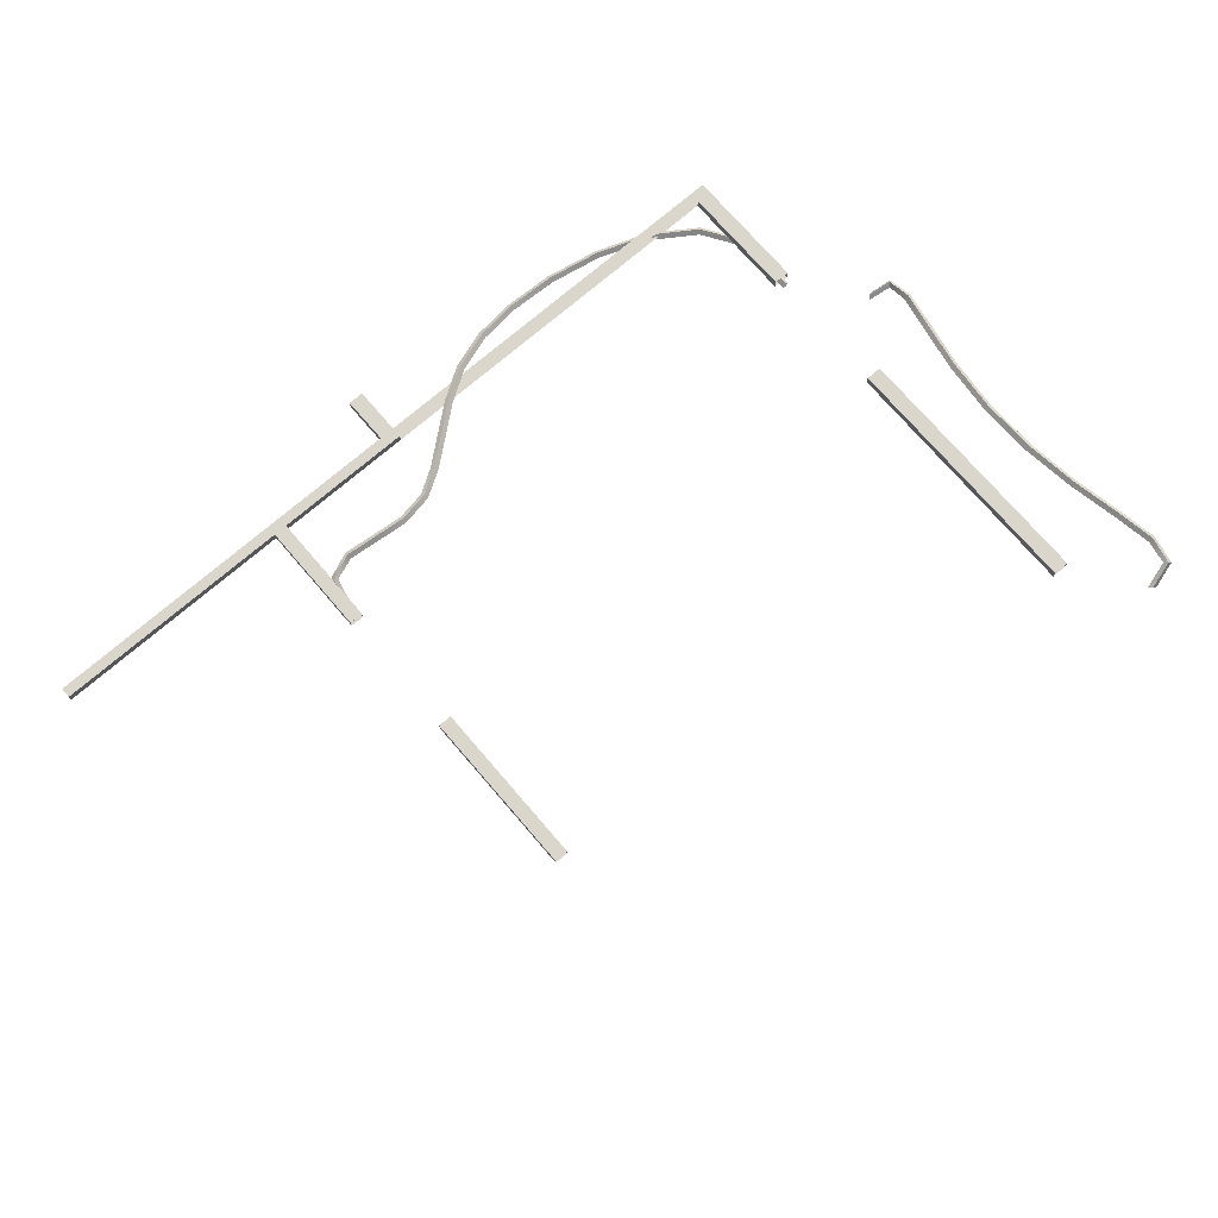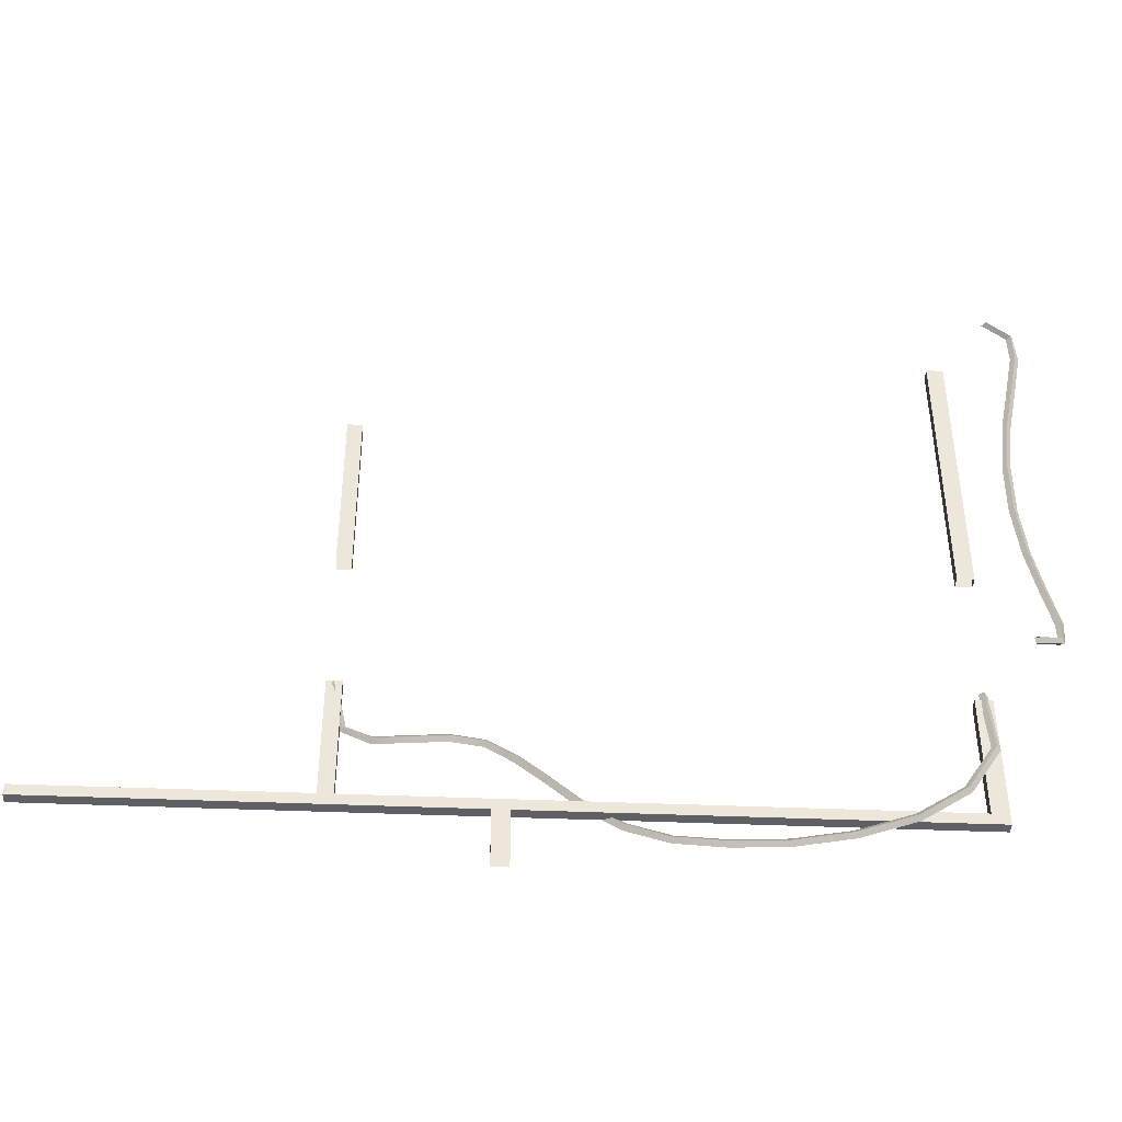
<metadata>
{"format":"obj","ext":"obj","renderer":"f3d","projection":"perspective","resolution":1024,"background":"white","views":[{"elev":73.6,"azim":-40.7,"up":"+Y"},{"elev":-42.1,"azim":-2.9,"up":"+Z"}]}
</metadata>
<code>
g mesh01
v 8.798 -0.1243 4.739
v 8.843 -0.05018 4.673
v 8.772 0.02389 4.709
v 8.728 -0.05018 4.775
v 9.223 -0.0053 4.828
v 9.267 0.06878 4.762
v 9.197 0.1429 4.798
v 9.152 0.06878 4.864
v 9.246 0.05968 5.252
v 9.323 0.136 5.253
v 9.247 0.2124 5.238
v 9.17 0.136 5.238
v 9.1 0.09746 5.953
v 9.176 0.1741 5.965
v 9.101 0.2507 5.947
v 9.025 0.1741 5.935
v 8.925 0.1221 6.856
v 9.001 0.1988 6.866
v 8.926 0.2754 6.853
v 8.85 0.1988 6.844
v 8.823 0.1426 7.887
v 8.899 0.2193 7.889
v 8.823 0.2959 7.884
v 8.746 0.2193 7.883
v 8.841 0.1613 8.969
v 8.917 0.238 8.962
v 8.841 0.3147 8.967
v 8.764 0.238 8.973
v 8.976 0.1742 10.02
v 9.052 0.2509 10.01
v 8.976 0.3275 10.02
v 8.901 0.2509 10.04
v 9.173 0.1703 10.97
v 9.248 0.2469 10.96
v 9.173 0.3236 10.98
v 9.098 0.2469 10.99
v 9.322 0.1325 11.73
v 9.399 0.2087 11.73
v 9.324 0.2849 11.75
v 9.246 0.2087 11.75
v 9.281 0.0393 12.22
v 9.324 0.112 12.29
v 9.25 0.1846 12.26
v 9.206 0.112 12.19
v 8.803 -0.1468 12.37
v 8.846 -0.07417 12.43
v 8.772 -0.00151 12.4
v 8.728 -0.07417 12.34
v -2.704 -0.1239 3.326
v -2.78 -0.05018 3.302
v -2.727 0.02351 3.362
v -2.651 -0.05018 3.386
v -2.518 -0.02753 2.483
v -2.593 0.04617 2.459
v -2.541 0.1199 2.519
v -2.465 0.04617 2.543
v -2.033 0.00991 2.318
v -2.056 0.08477 2.243
v -2.066 0.1596 2.321
v -2.042 0.08477 2.396
v -1.439 0.04825 2.399
v -1.439 0.1244 2.322
v -1.456 0.2006 2.397
v -1.456 0.1244 2.474
v -0.8363 0.06443 2.46
v -0.8423 0.1411 2.384
v -0.8426 0.2177 2.46
v -0.8366 0.1411 2.537
v -0.2633 0.04119 2.355
v -0.2887 0.1178 2.283
v -0.259 0.1945 2.354
v -0.2336 0.1178 2.426
v 0.2231 0.02685 2.056
v 0.1836 0.1032 1.99
v 0.2337 0.1797 2.049
v 0.2733 0.1032 2.115
v 0.7338 0.01216 1.638
v 0.6921 0.08828 1.573
v 0.7481 0.1644 1.627
v 0.7898 0.08828 1.692
v 1.28 0.0399 1.198
v 1.245 0.1158 1.129
v 1.298 0.1917 1.185
v 1.333 0.1158 1.254
v 1.877 0.01737 0.813
v 1.854 0.09316 0.7388
v 1.898 0.1689 0.8028
v 1.921 0.09316 0.877
v 2.613 -0.06688 0.5387
v 2.605 0.00901 0.4617
v 2.634 0.0849 0.5333
v 2.642 0.00901 0.6104
v 3.459 -0.1827 0.4099
v 3.464 -0.1065 0.3329
v 3.477 -0.03037 0.4089
v 3.472 -0.1065 0.486
v 4.406 -0.2065 0.439
v 4.421 -0.1301 0.3635
v 4.419 -0.05364 0.4404
v 4.404 -0.1301 0.516
v 5.413 -0.21 0.6271
v 5.436 -0.1334 0.554
v 5.419 -0.05678 0.6288
v 5.396 -0.1334 0.702
v 6.422 -0.209 0.9876
v 6.456 -0.1323 0.9189
v 6.421 -0.05564 0.9875
v 6.387 -0.1323 1.056
v 7.26 -0.2064 1.552
v 7.311 -0.1298 1.495
v 7.254 -0.05326 1.546
v 7.202 -0.1298 1.603
v 7.787 -0.2143 2.368
v 7.86 -0.138 2.344
v 7.784 -0.06167 2.354
v 7.71 -0.138 2.378
v 7.724 -0.1505 3.497
v 7.798 -0.07417 3.472
v 7.721 0.00216 3.482
v 7.648 -0.07417 3.507
v -0.1467 0.09878 0.00033
v -0.1467 -0.09877 0.00033
v 0.1523 -0.09877 0.00033
v 0.1523 0.09878 0.00033
v 0.1523 0.09878 0.9262
v 0.1523 0.09878 1.126
v 0.1523 -0.09877 1.126
v -0.1467 -0.09877 0.9262
v -0.1467 0.09878 0.9262
v -0.1467 0.09878 1.126
v -0.1467 -0.09877 1.126
v -7.549 0.09878 1.126
v -7.549 0.09878 0.9262
v -7.549 -0.09877 0.9262
v -7.549 -0.09877 1.126
v 7.566 -0.09877 0.9262
v 0.1523 -0.09877 0.9262
v 7.566 -0.09877 11.05
v 7.867 -0.09877 11.05
v 7.566 0.09878 11.05
v 7.867 0.09878 11.05
v 7.867 0.09878 5.969
v 7.867 -0.09877 5.969
v 7.566 0.09878 5.969
v 7.566 -0.09877 5.969
v -2.822 -0.09877 5.893
v -2.822 0.09878 5.893
v -2.556 -0.09877 5.893
v -2.556 0.09878 5.893
v -2.822 -0.09877 9.126
v -2.822 0.09878 9.126
v -2.556 -0.09877 9.126
v -2.556 0.09878 9.126
v 7.566 0.09878 3.376
v 7.566 -0.09877 3.376
v 7.867 0.09878 3.376
v 7.867 -0.09877 3.376
v 7.867 -0.09877 0.9262
v 7.867 0.09878 0.9262
v 7.867 -0.09877 1.126
v 7.867 0.09878 1.126
v 7.566 0.09878 0.9262
v 7.566 -0.09877 1.126
v 7.566 0.09878 1.126
v -2.822 -0.09877 1.126
v -2.822 0.09878 1.126
v -2.822 0.09878 0.9262
v -2.822 -0.09877 0.9262
v -2.556 -0.09877 0.9262
v -2.556 0.09878 0.9262
v -2.556 -0.09877 1.126
v -2.556 0.09878 1.126
v -2.556 0.09878 3.354
v -2.556 -0.09877 3.354
v -2.822 0.09878 3.354
v -2.822 -0.09877 3.354
f 5 1 2 6
f 6 2 3 7
f 7 3 4 8
f 1 5 8 4
f 9 5 6 10
f 10 6 7 11
f 11 7 8 12
f 12 8 5 9
f 13 9 10 14
f 14 10 11 15
f 15 11 12 16
f 16 12 9 13
f 17 13 14 18
f 18 14 15 19
f 19 15 16 20
f 20 16 13 17
f 21 17 18 22
f 22 18 19 23
f 23 19 20 24
f 24 20 17 21
f 25 21 22 26
f 26 22 23 27
f 27 23 24 28
f 28 24 21 25
f 29 25 26 30
f 30 26 27 31
f 31 27 28 32
f 32 28 25 29
f 33 29 30 34
f 34 30 31 35
f 35 31 32 36
f 36 32 29 33
f 37 33 34 38
f 38 34 35 39
f 39 35 36 40
f 40 36 33 37
f 41 37 38 42
f 42 38 39 43
f 43 39 40 44
f 44 40 37 41
f 45 41 42 46
f 46 42 43 47
f 47 43 44 48
f 48 44 41 45
f 53 49 50 54
f 54 50 51 55
f 55 51 52 56
f 49 53 56 52
f 57 53 54 58
f 58 54 55 59
f 59 55 56 60
f 60 56 53 57
f 61 57 58 62
f 62 58 59 63
f 63 59 60 64
f 64 60 57 61
f 65 61 62 66
f 66 62 63 67
f 67 63 64 68
f 68 64 61 65
f 69 65 66 70
f 70 66 67 71
f 71 67 68 72
f 72 68 65 69
f 73 69 70 74
f 74 70 71 75
f 75 71 72 76
f 76 72 69 73
f 77 73 74 78
f 78 74 75 79
f 79 75 76 80
f 80 76 73 77
f 81 77 78 82
f 82 78 79 83
f 83 79 80 84
f 84 80 77 81
f 85 81 82 86
f 86 82 83 87
f 87 83 84 88
f 88 84 81 85
f 89 85 86 90
f 90 86 87 91
f 91 87 88 92
f 92 88 85 89
f 93 89 90 94
f 94 90 91 95
f 95 91 92 96
f 96 92 89 93
f 97 93 94 98
f 98 94 95 99
f 99 95 96 100
f 100 96 93 97
f 101 97 98 102
f 102 98 99 103
f 103 99 100 104
f 104 100 97 101
f 105 101 102 106
f 106 102 103 107
f 107 103 104 108
f 108 104 101 105
f 109 105 106 110
f 110 106 107 111
f 111 107 108 112
f 112 108 105 109
f 113 109 110 114
f 114 110 111 115
f 115 111 112 116
f 116 112 109 113
f 117 113 114 118
f 118 114 115 119
f 119 115 116 120
f 120 116 113 117
f 134 135 132 133
f 121 122 128 129
f 124 121 129 125
f 137 128 122 123
f 125 137 123 124
f 128 137 127 131
f 130 126 125 129
f 131 127 126 130
f 170 129 128 169
f 169 128 131 171
f 172 130 129 170
f 171 131 130 172
f 135 165 166 132
f 132 166 167 133
f 134 168 165 135
f 133 167 168 134
f 125 162 136 137
f 137 136 163 127
f 126 164 162 125
f 144 145 138 140
f 145 143 139 138
f 143 142 141 139
f 142 144 140 141
f 146 150 151 147
f 148 152 150 146
f 147 151 153 149
f 149 153 152 148
f 164 163 155 154
f 163 160 157 155
f 160 161 156 157
f 161 164 154 156
f 136 162 159 158
f 163 136 158 160
f 162 164 161 159
f 168 167 170 169
f 165 168 169 171
f 167 166 172 170
f 171 172 173 174
f 172 166 175 173
f 165 171 174 176
f 166 165 176 175

</code>
